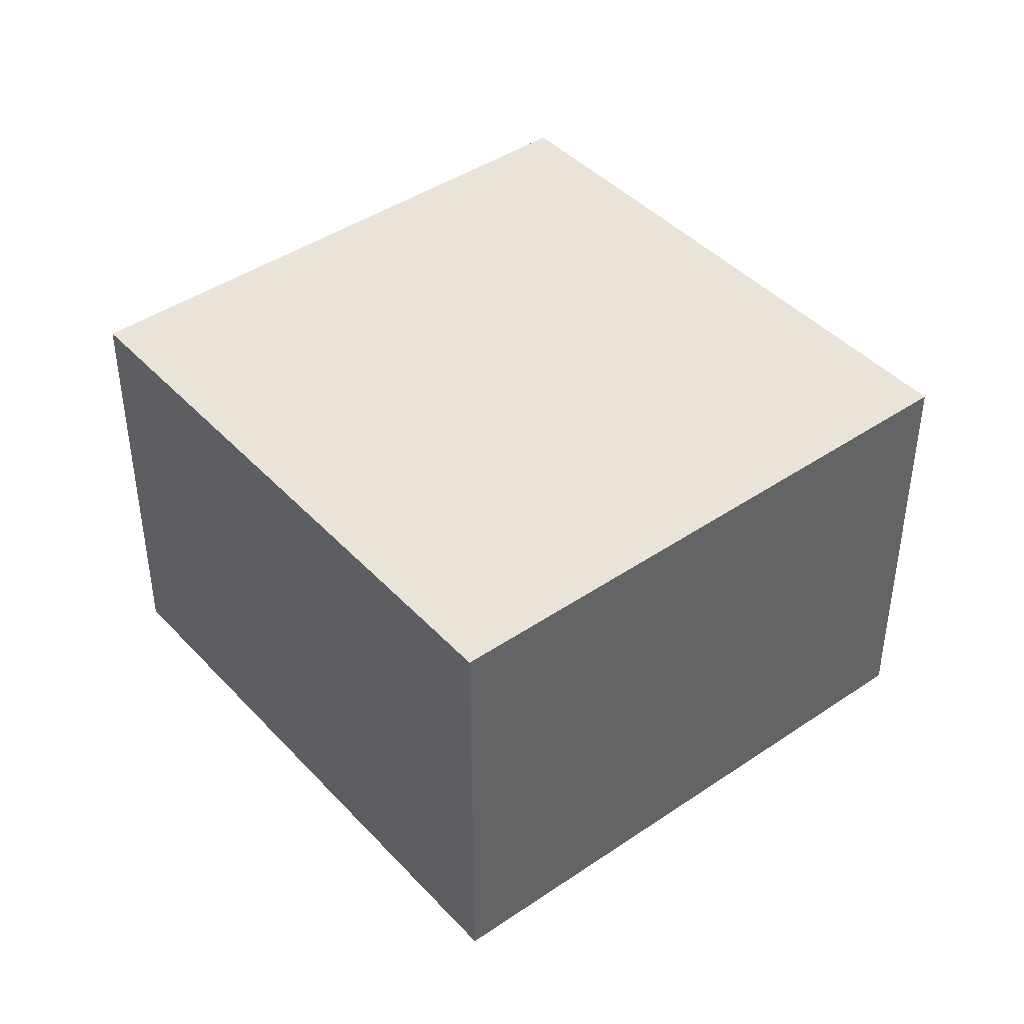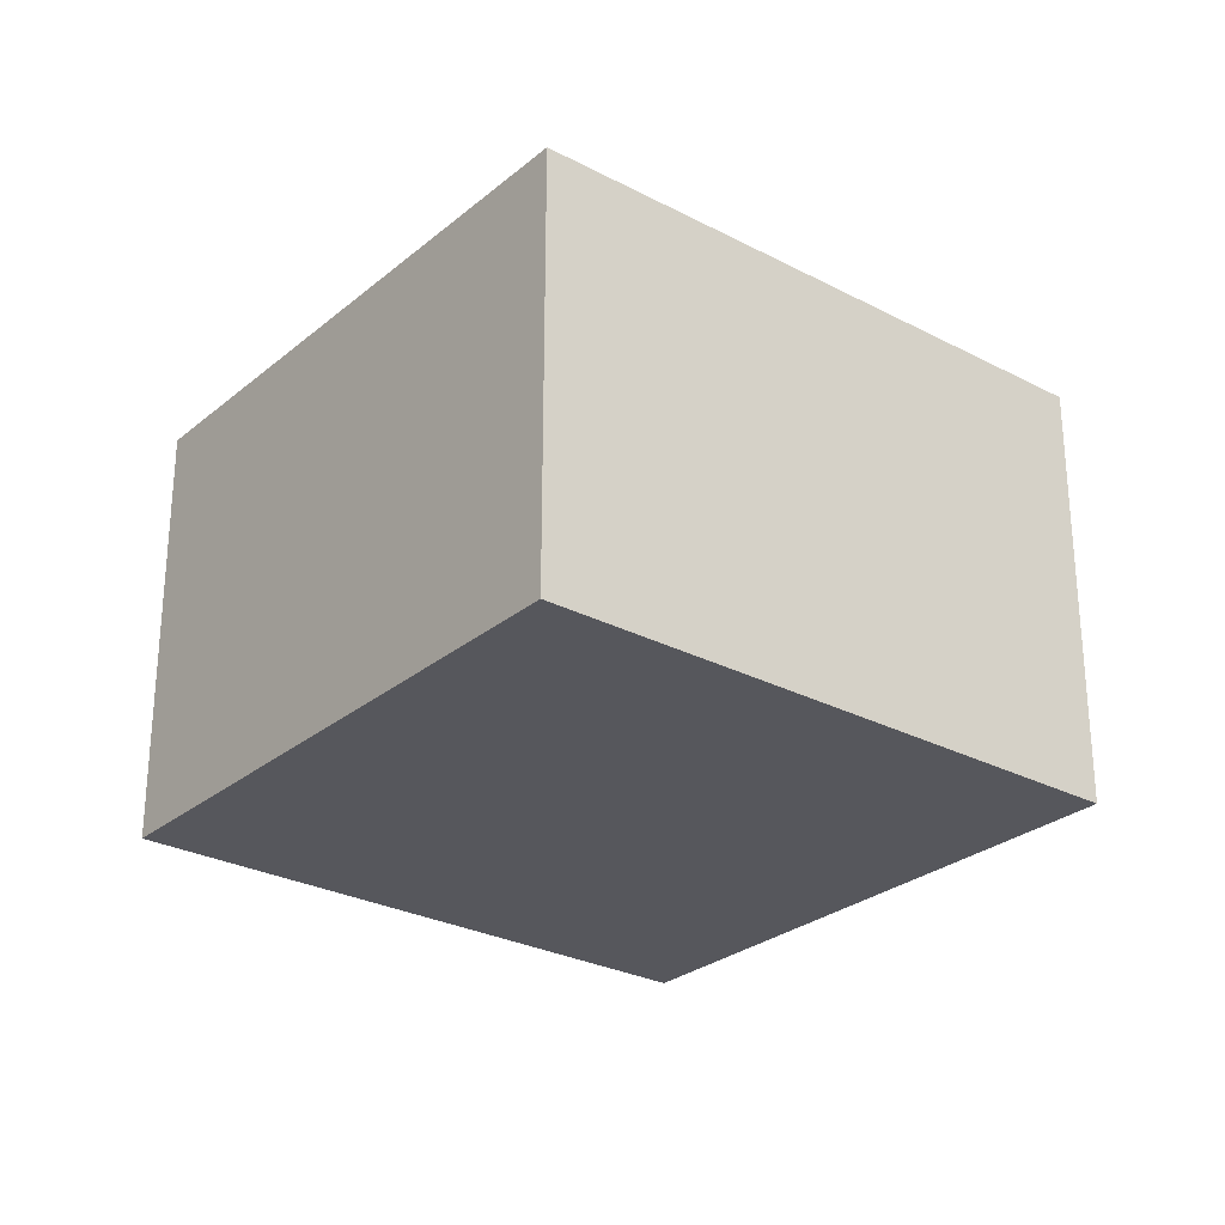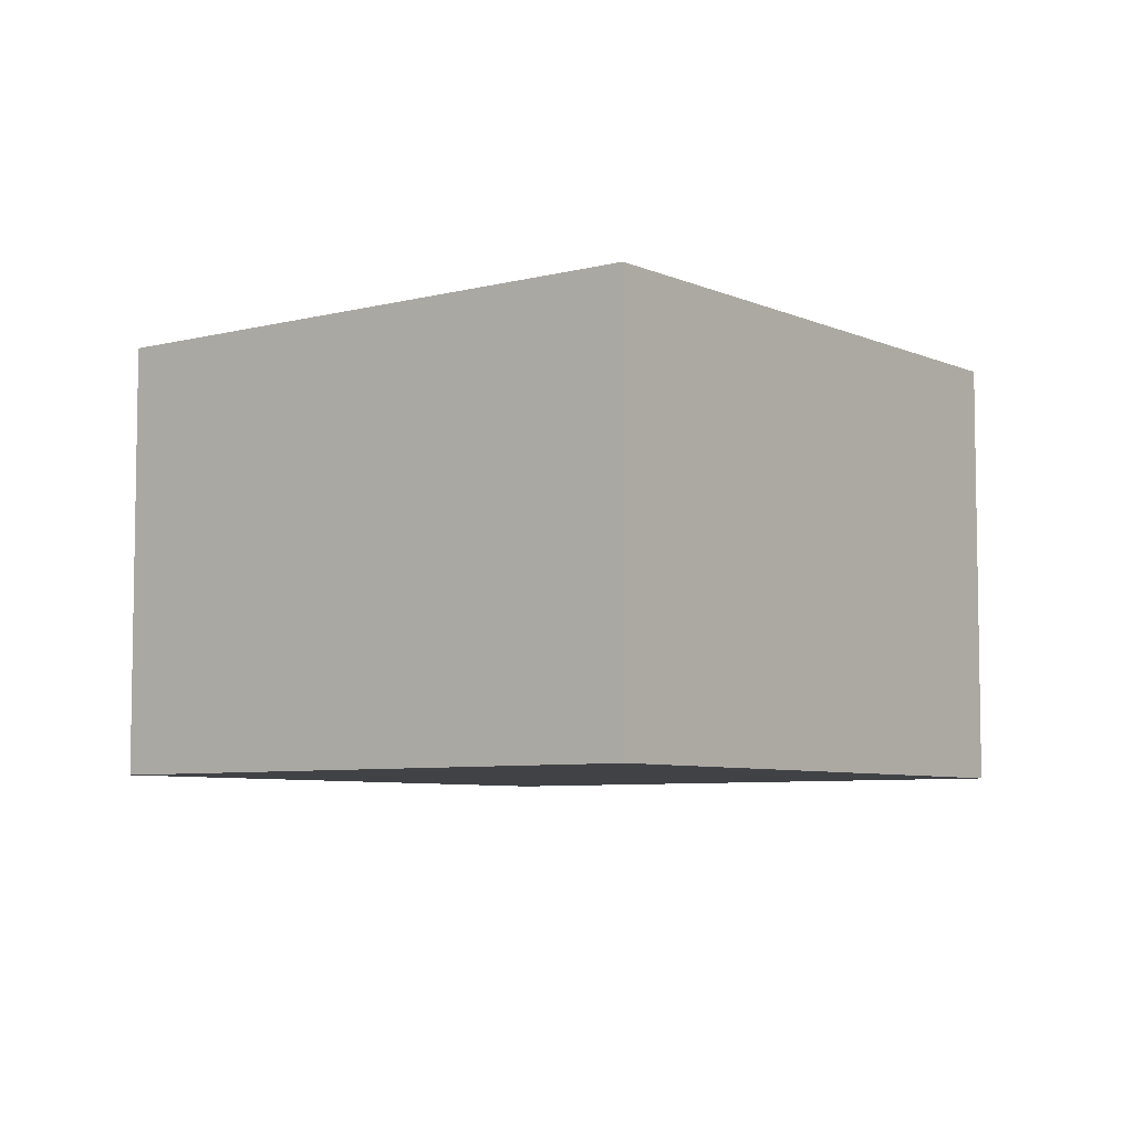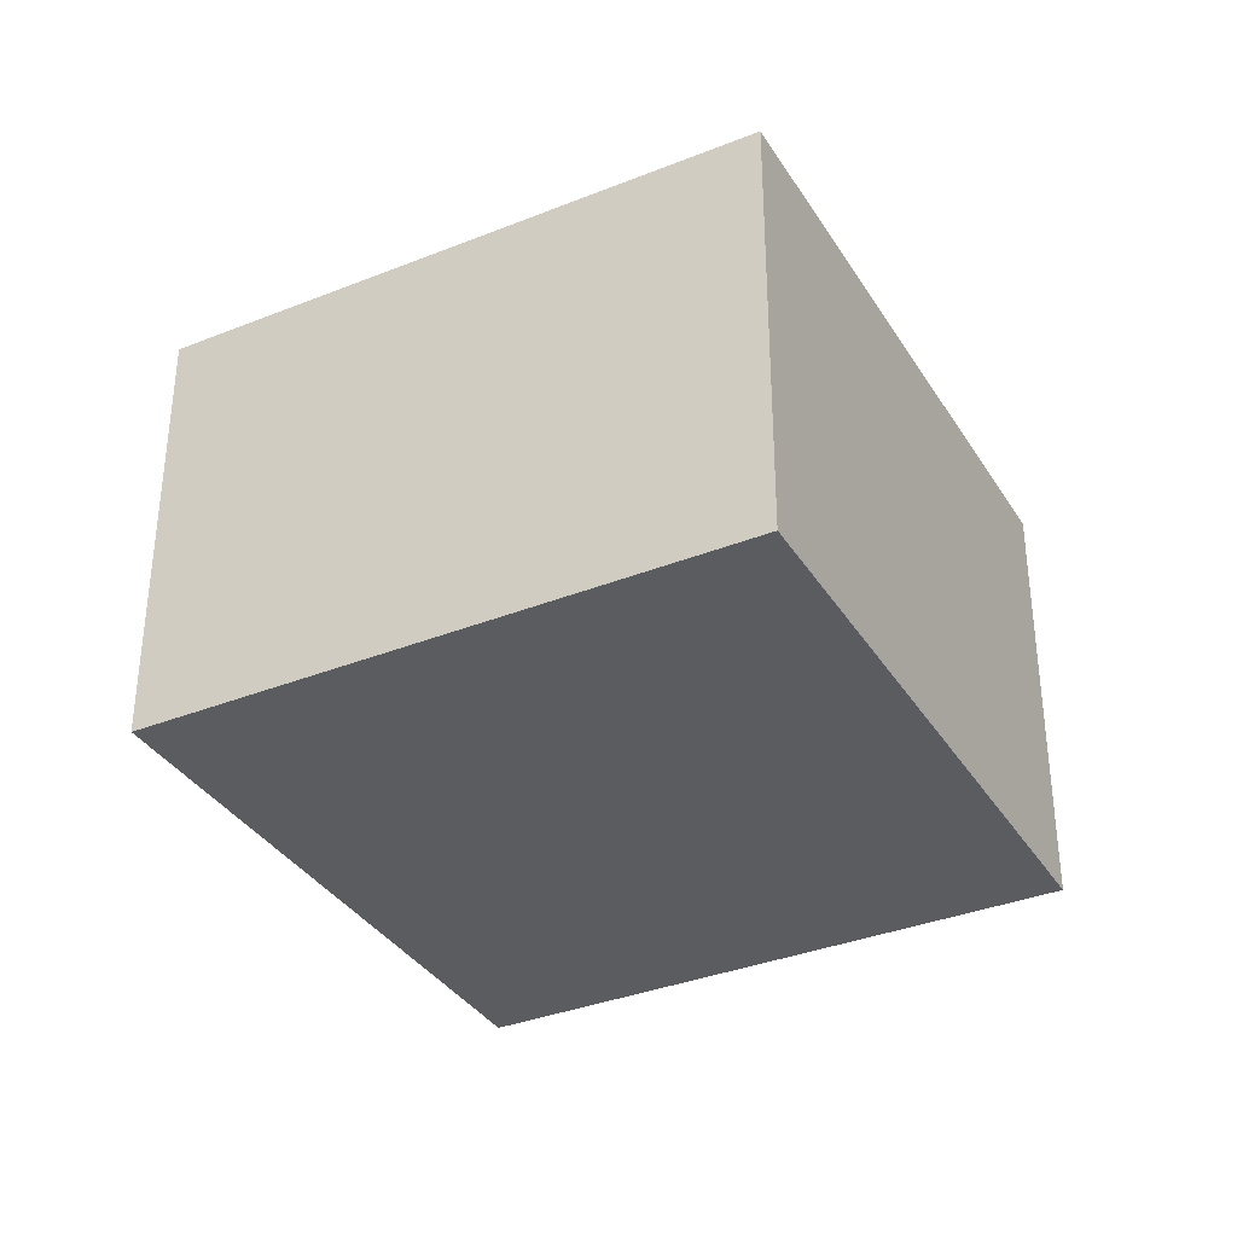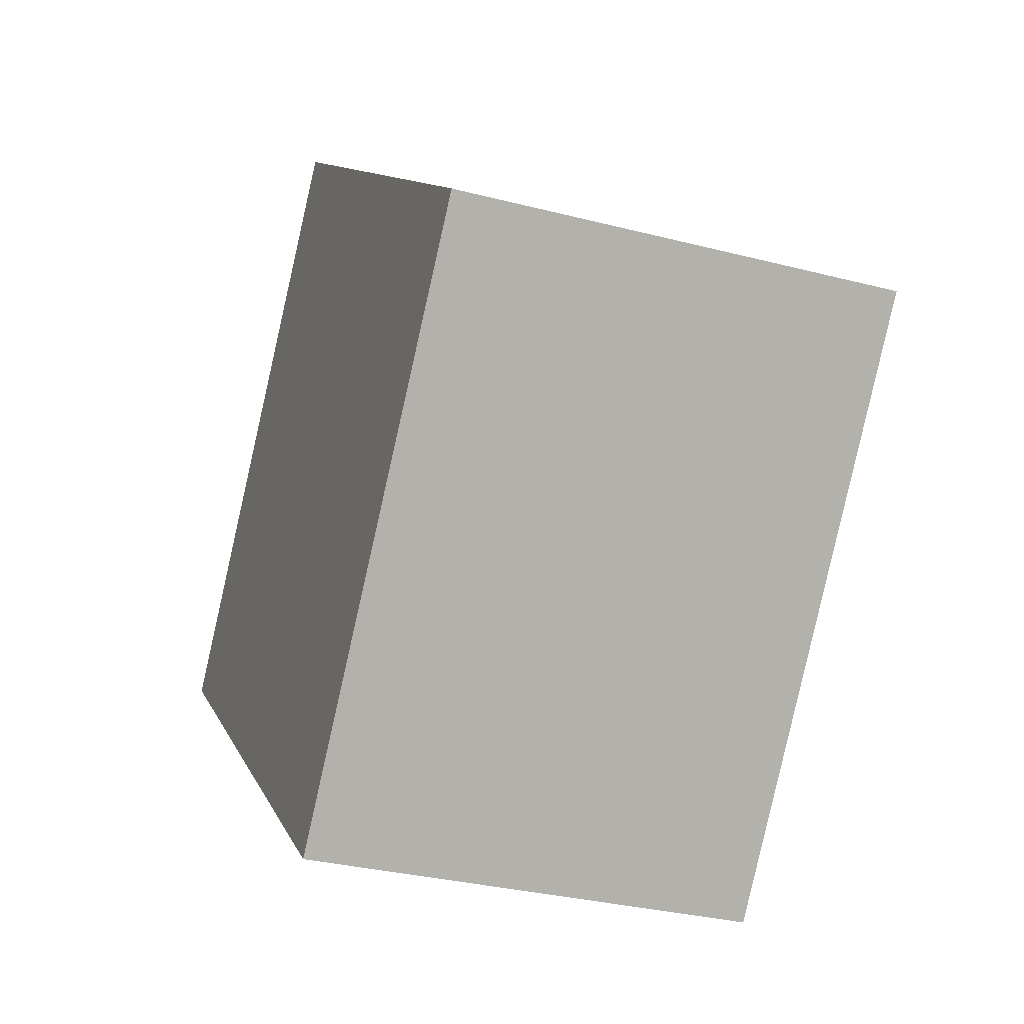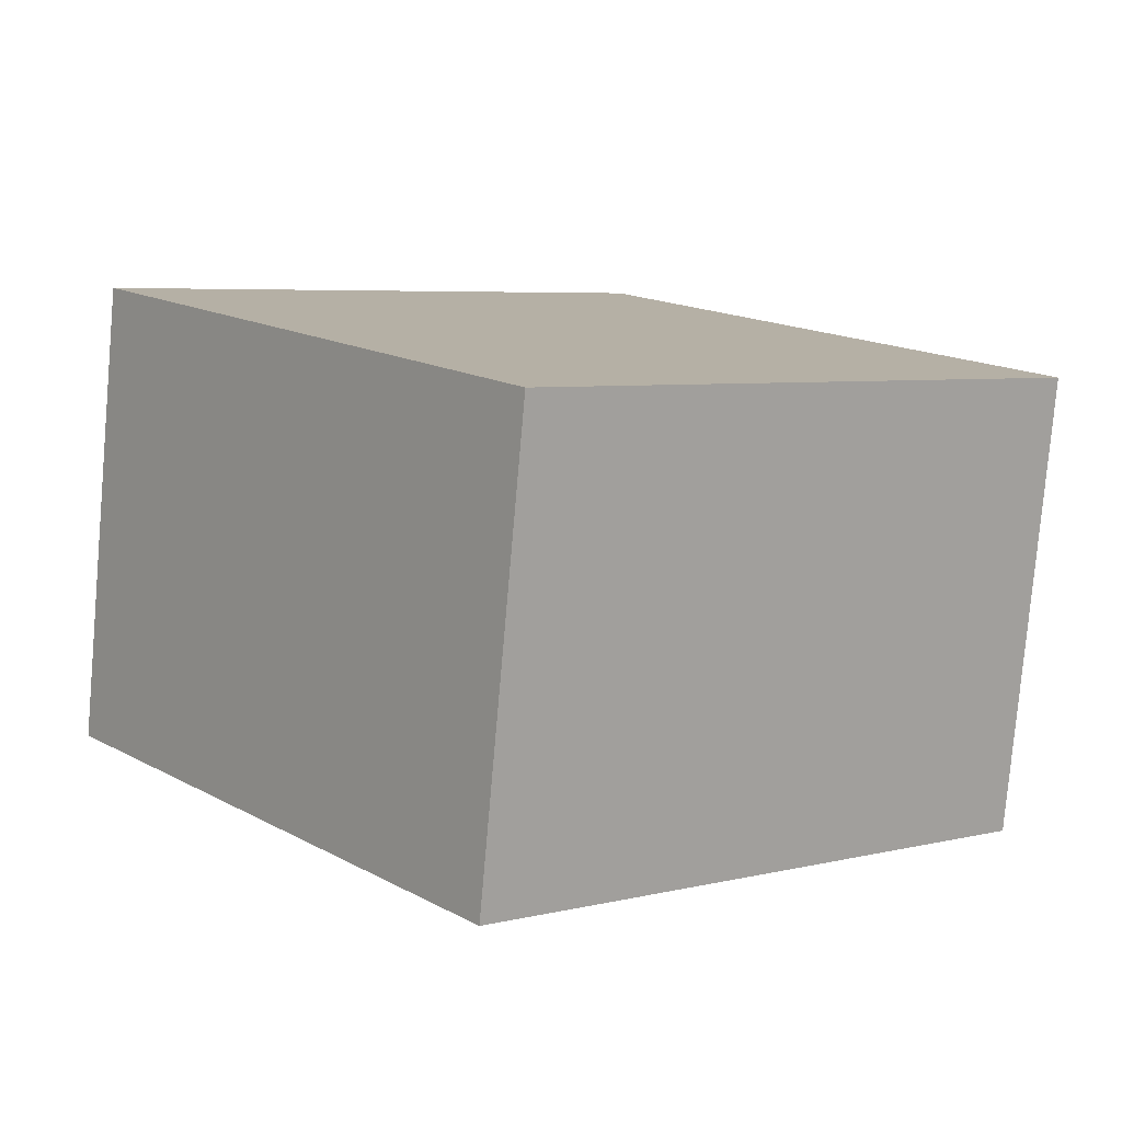
<metadata>
{"format":"obj","ext":"obj","renderer":"f3d","projection":"perspective","resolution":1024,"background":"white","views":[{"elev":43.0,"azim":-89.0,"up":"+Y"},{"elev":-27.6,"azim":-178.8,"up":"+Y"},{"elev":-6.4,"azim":-12.3,"up":"+Y"},{"elev":-35.3,"azim":157.8,"up":"+Y"},{"elev":-31.6,"azim":69.9,"up":"+Z"},{"elev":-79.1,"azim":175.0,"up":"+Z"}]}
</metadata>
<code>
v  2.482 2.215 -2.078
v  2.099 2.215 2.331
v  4.49 2.215 0.321
v  0 2.215 1.356e-16
v  2.012 2.215 2.404
v  0 0 0
v  2.012 -1.472e-16 2.404
v  4.49 -1.966e-17 0.321
v  2.099 -1.427e-16 2.331
v  2.482 1.272e-16 -2.078
g defaultobject
f 1 2 3
f 2 1 4
f 2 4 5
f 6 5 4
f 5 6 7
f 7 2 5
f 2 7 3
f 3 7 8
f 8 7 9
f 8 1 3
f 1 8 10
f 10 4 1
f 4 10 6
f 10 7 6
f 7 10 9
f 9 10 8

</code>
